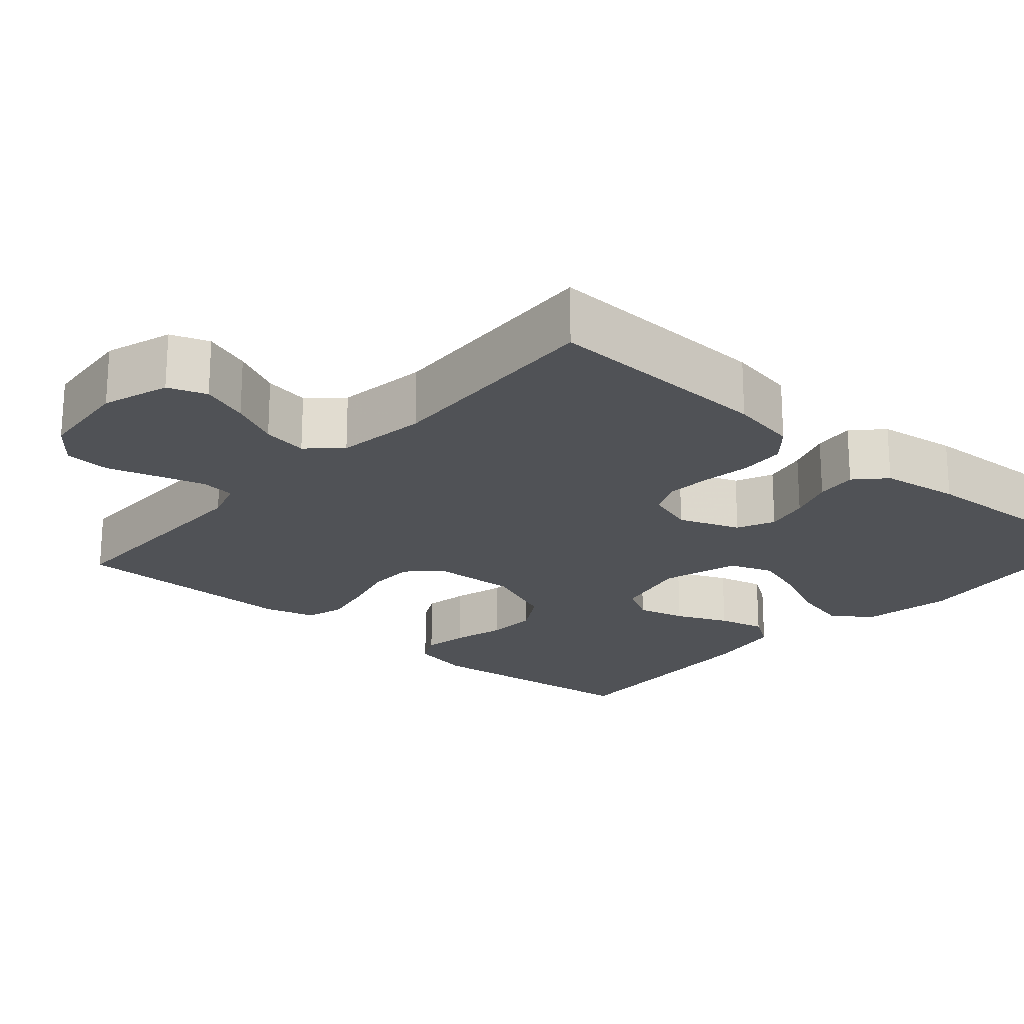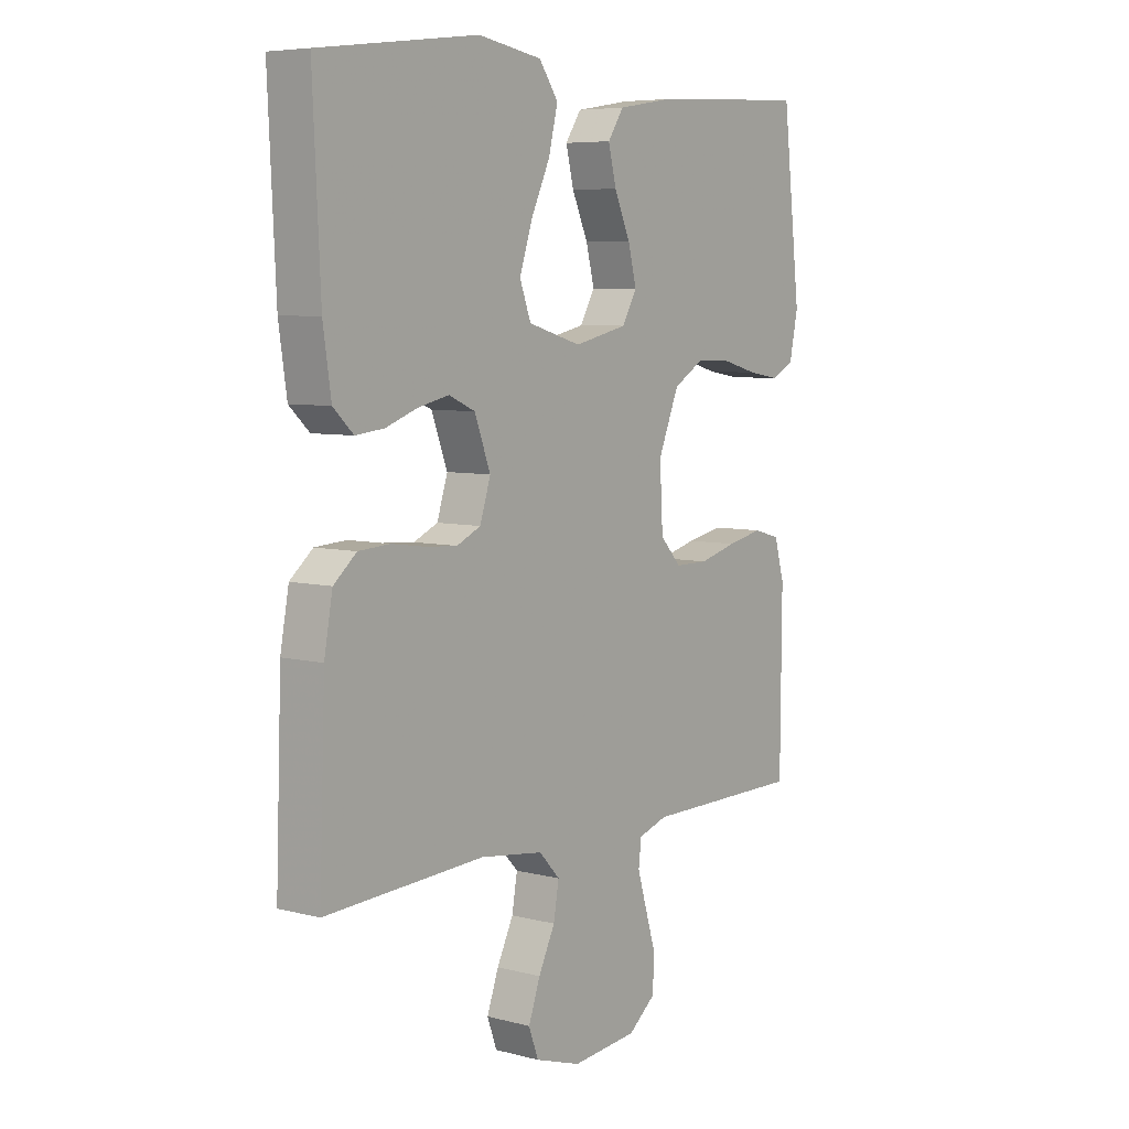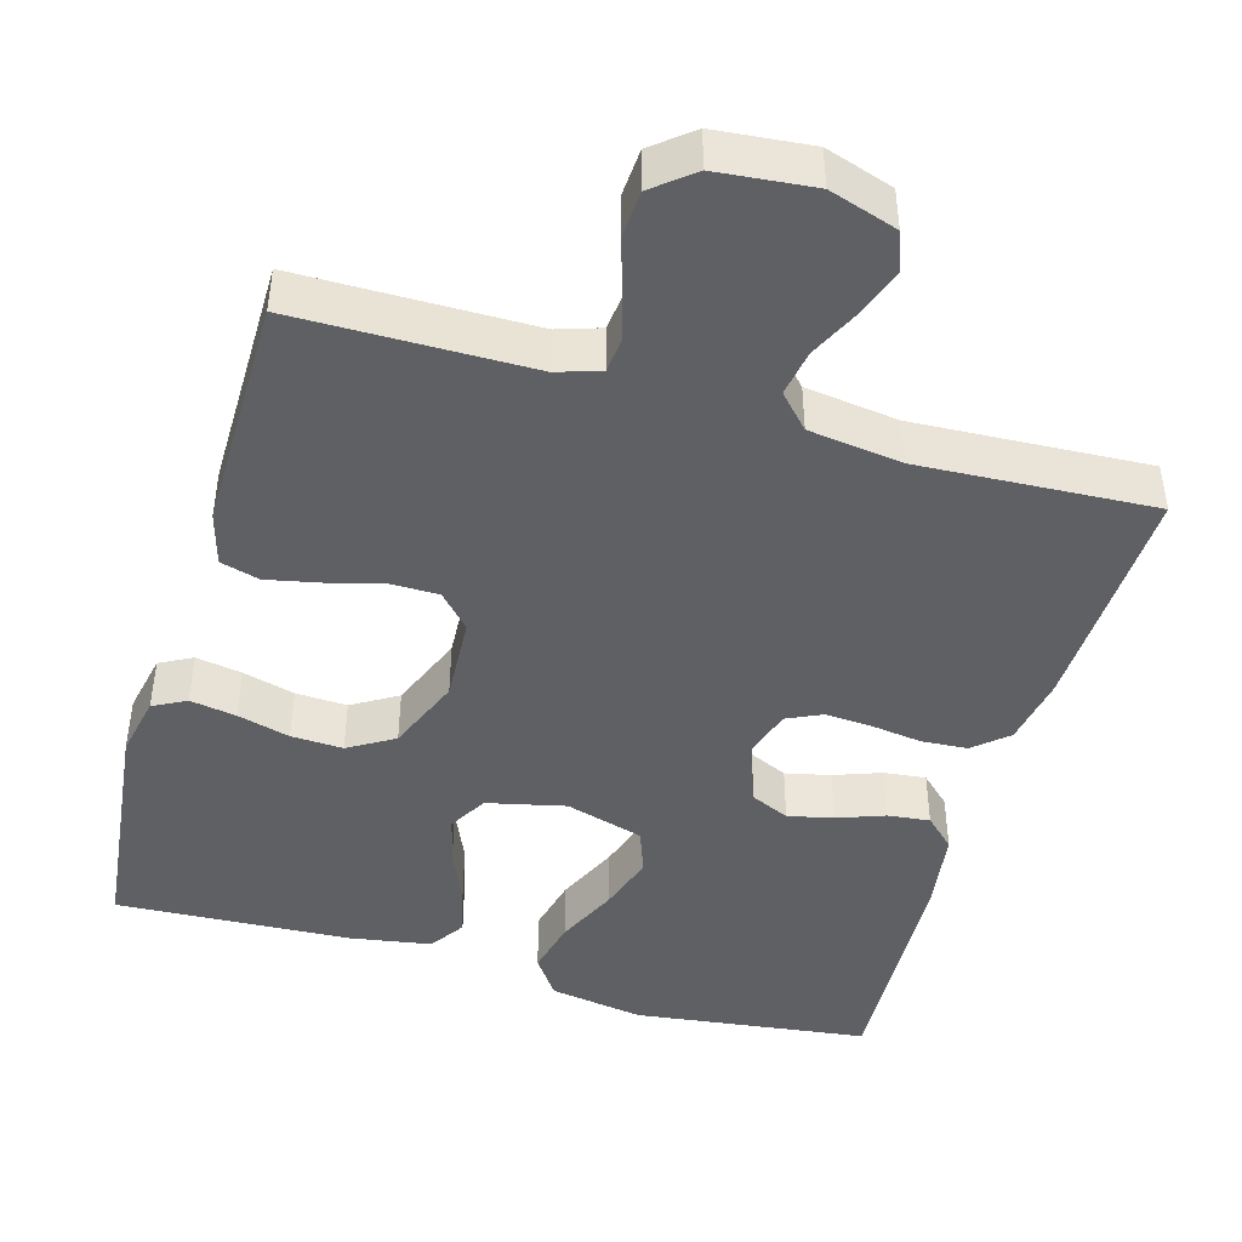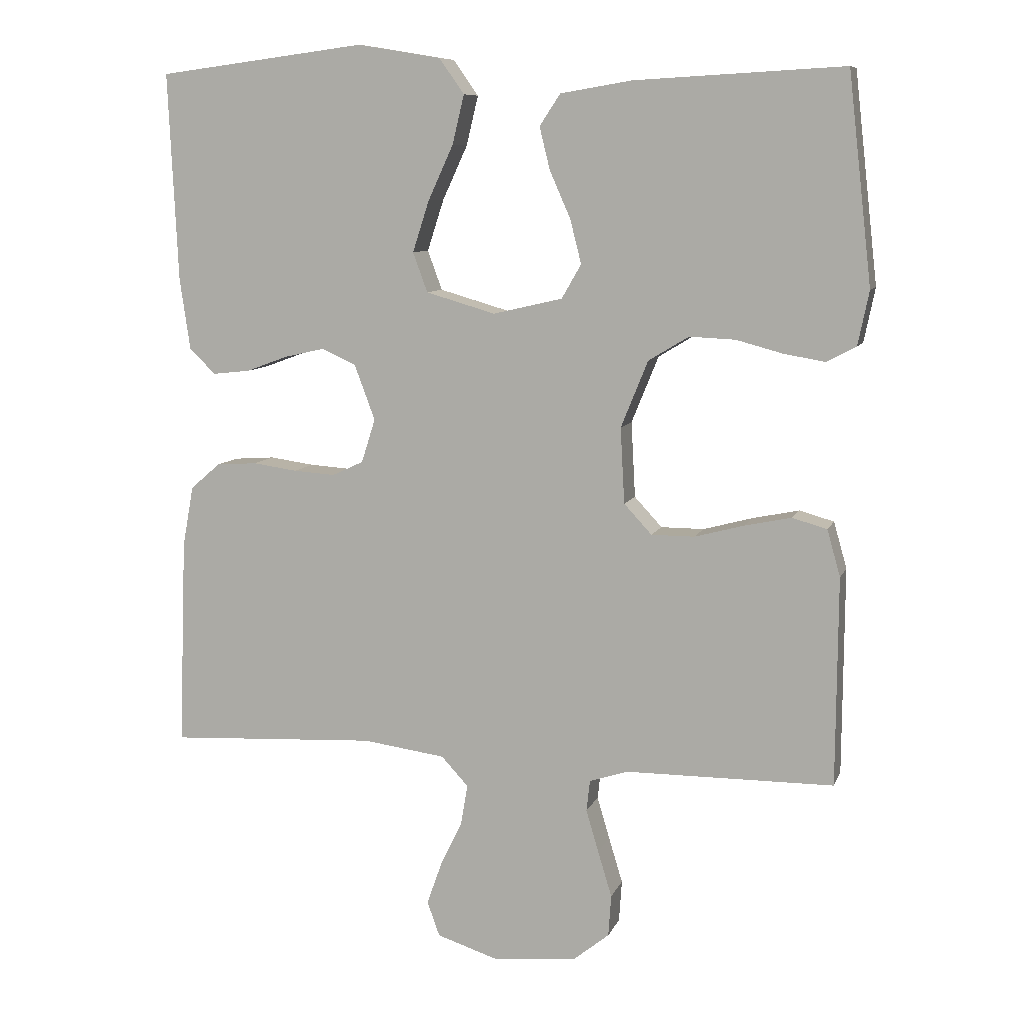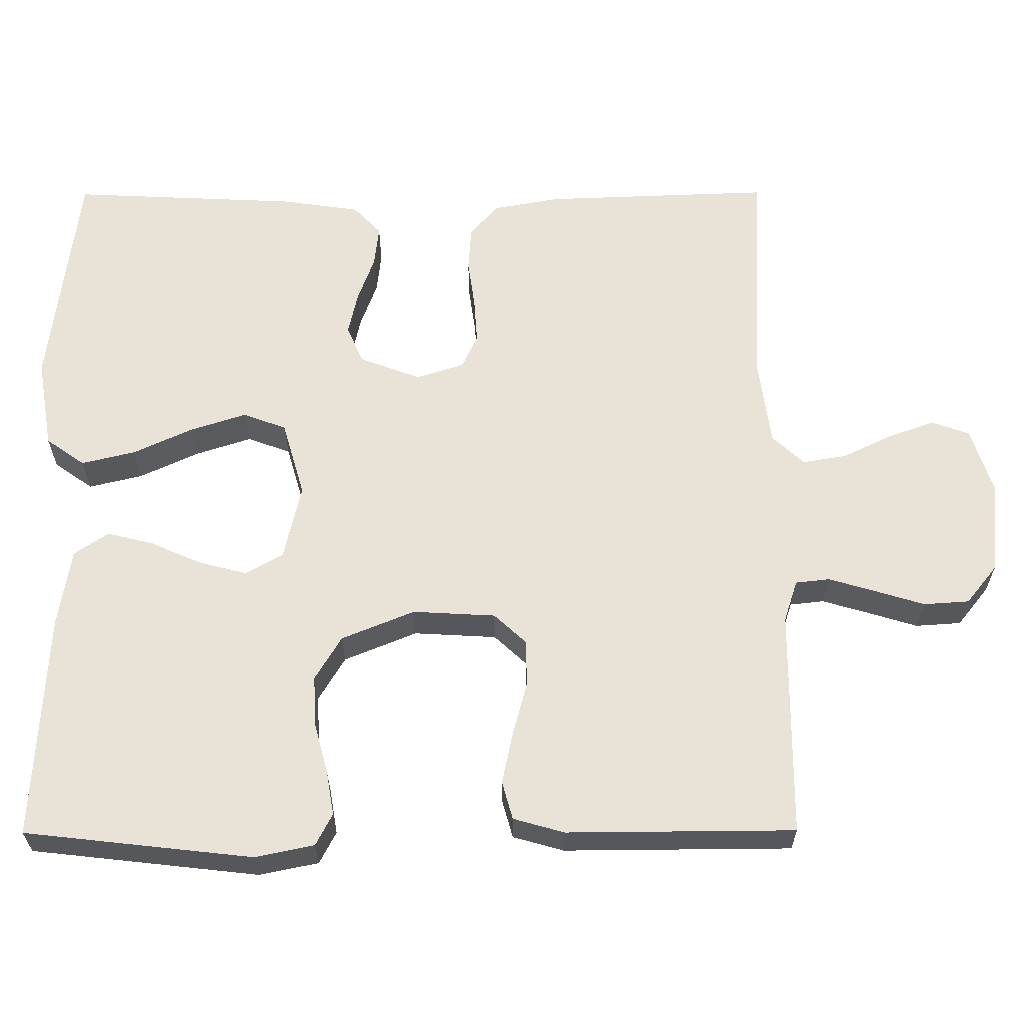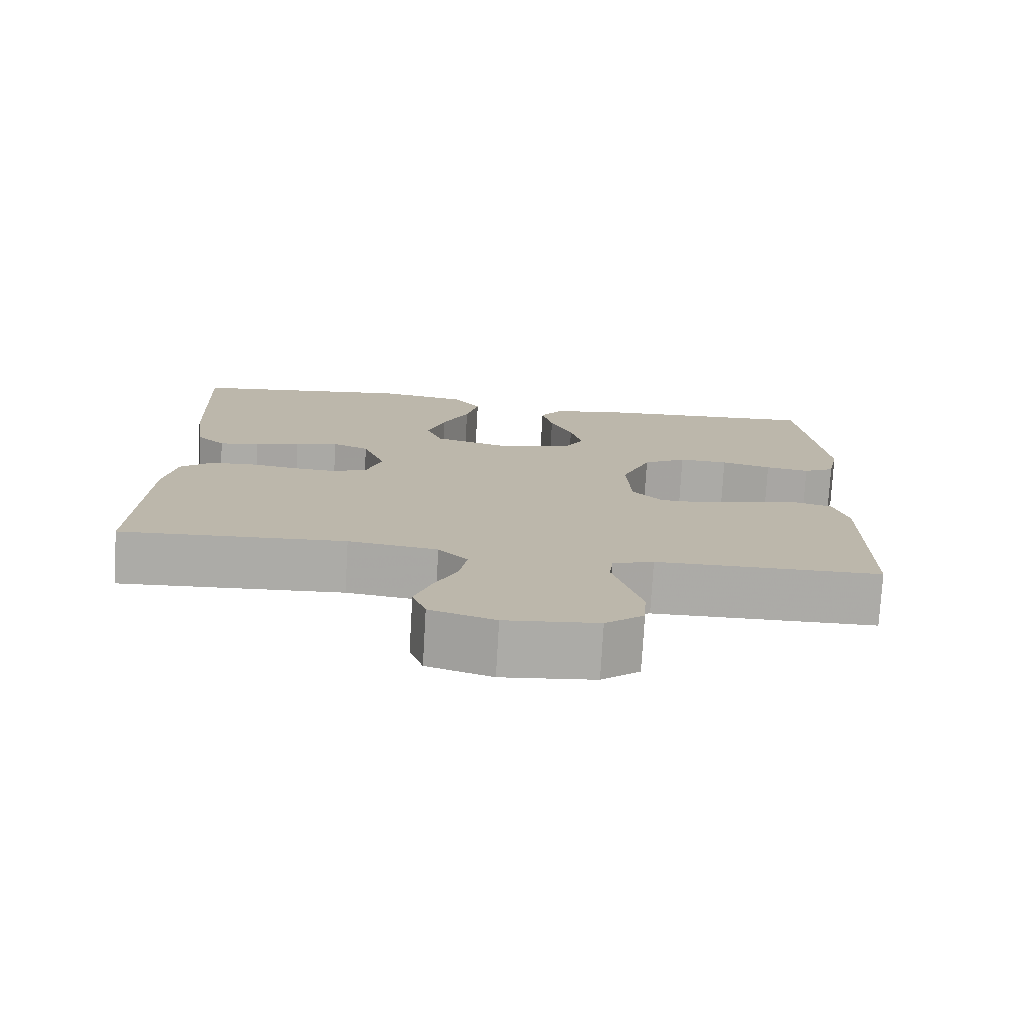
<metadata>
{"format":"obj","ext":"obj","renderer":"f3d","projection":"perspective","resolution":1024,"background":"white","views":[{"elev":-21.1,"azim":-131.4,"up":"+Y"},{"elev":6.5,"azim":-52.7,"up":"+Z"},{"elev":-44.7,"azim":163.9,"up":"+Y"},{"elev":8.8,"azim":15.7,"up":"+Z"},{"elev":62.5,"azim":89.8,"up":"+Y"},{"elev":-76.1,"azim":-3.3,"up":"+Z"}]}
</metadata>
<code>
v -0.5 0.07 0.5
v -0.2 0.07 0.538
v -0.08 0.07 0.518
v -0.044 0.07 0.467
v -0.061 0.07 0.396
v -0.097 0.07 0.318
v -0.121 0.07 0.244
v -0.1 0.07 0.187
v 0 0.07 0.158
v 0.1 0.07 0.181
v 0.128 0.07 0.23
v 0.112 0.07 0.293
v 0.082 0.07 0.361
v 0.067 0.07 0.422
v 0.097 0.07 0.467
v 0.2 0.07 0.484
v 0.5 0.07 0.5
v 0.534 0.07 0.2
v 0.518 0.07 0.122
v 0.476 0.07 0.1
v 0.417 0.07 0.11
v 0.35 0.07 0.128
v 0.284 0.07 0.131
v 0.226 0.07 0.096
v 0.187 0.07 0
v 0.193 0.07 -0.109
v 0.233 0.07 -0.152
v 0.295 0.07 -0.152
v 0.366 0.07 -0.133
v 0.433 0.07 -0.119
v 0.483 0.07 -0.133
v 0.502 0.07 -0.2
v 0.5 0.07 -0.5
v 0.2 0.07 -0.502
v 0.145 0.07 -0.52
v 0.14 0.07 -0.565
v 0.158 0.07 -0.626
v 0.178 0.07 -0.692
v 0.174 0.07 -0.752
v 0.123 0.07 -0.793
v 0 0.07 -0.805
v -0.087 0.07 -0.777
v -0.105 0.07 -0.727
v -0.083 0.07 -0.665
v -0.052 0.07 -0.601
v -0.042 0.07 -0.542
v -0.081 0.07 -0.5
v -0.2 0.07 -0.484
v -0.5 0.07 -0.5
v -0.489 0.07 -0.2
v -0.473 0.07 -0.112
v -0.43 0.07 -0.075
v -0.371 0.07 -0.071
v -0.307 0.07 -0.08
v -0.247 0.07 -0.084
v -0.202 0.07 -0.063
v -0.182 0.07 0
v -0.212 0.07 0.08
v -0.261 0.07 0.102
v -0.319 0.07 0.089
v -0.379 0.07 0.067
v -0.433 0.07 0.061
v -0.471 0.07 0.097
v -0.486 0.07 0.2
v -0.5 0 0.5
v -0.2 0 0.538
v -0.08 0 0.518
v -0.044 0 0.467
v -0.061 0 0.396
v -0.097 0 0.318
v -0.121 0 0.244
v -0.1 0 0.187
v 0 0 0.158
v 0.1 0 0.181
v 0.128 0 0.23
v 0.112 0 0.293
v 0.082 0 0.361
v 0.067 0 0.422
v 0.097 0 0.467
v 0.2 0 0.484
v 0.5 0 0.5
v 0.534 0 0.2
v 0.518 0 0.122
v 0.476 0 0.1
v 0.417 0 0.11
v 0.35 0 0.128
v 0.284 0 0.131
v 0.226 0 0.096
v 0.187 0 0
v 0.193 0 -0.109
v 0.233 0 -0.152
v 0.295 0 -0.152
v 0.366 0 -0.133
v 0.433 0 -0.119
v 0.483 0 -0.133
v 0.502 0 -0.2
v 0.5 0 -0.5
v 0.2 0 -0.502
v 0.145 0 -0.52
v 0.14 0 -0.565
v 0.158 0 -0.626
v 0.178 0 -0.692
v 0.174 0 -0.752
v 0.123 0 -0.793
v 0 0 -0.805
v -0.087 0 -0.777
v -0.105 0 -0.727
v -0.083 0 -0.665
v -0.052 0 -0.601
v -0.042 0 -0.542
v -0.081 0 -0.5
v -0.2 0 -0.484
v -0.5 0 -0.5
v -0.489 0 -0.2
v -0.473 0 -0.112
v -0.43 0 -0.075
v -0.371 0 -0.071
v -0.307 0 -0.08
v -0.247 0 -0.084
v -0.202 0 -0.063
v -0.182 0 0
v -0.212 0 0.08
v -0.261 0 0.102
v -0.319 0 0.089
v -0.379 0 0.067
v -0.433 0 0.061
v -0.471 0 0.097
v -0.486 0 0.2
f 4 5 6
f 3 4 6
f 2 3 6
f 1 2 6
f 64 1 6
f 63 64 6
f 62 63 6
f 61 62 6
f 60 61 6
f 59 60 6 7
f 58 59 7 8
f 57 58 8 9
f 56 57 9 10
f 52 53 54
f 51 52 54
f 50 51 54
f 49 50 54
f 48 49 54
f 47 48 54 55
f 46 47 55 56
f 43 44 45
f 42 43 45
f 41 42 45
f 40 41 45
f 39 40 45
f 38 39 45
f 37 38 45
f 36 37 45 46
f 46 56 10
f 36 46 10
f 35 36 10
f 32 33 34
f 31 32 34
f 30 31 34
f 29 30 34
f 28 29 34
f 27 28 34 35
f 20 21 22
f 19 20 22
f 18 19 22
f 17 18 22
f 16 17 22
f 15 16 22
f 14 15 22
f 13 14 22
f 12 13 22
f 11 12 22 23
f 10 11 23 24
f 26 27 35
f 25 26 35 10
f 10 24 25
f 70 69 68
f 70 68 67
f 70 67 66
f 70 66 65
f 70 65 128
f 70 128 127
f 70 127 126
f 70 126 125
f 70 125 124
f 71 70 124 123
f 72 71 123 122
f 73 72 122 121
f 74 73 121 120
f 118 117 116
f 118 116 115
f 118 115 114
f 118 114 113
f 118 113 112
f 119 118 112 111
f 120 119 111 110
f 109 108 107
f 109 107 106
f 109 106 105
f 109 105 104
f 109 104 103
f 109 103 102
f 109 102 101
f 110 109 101 100
f 74 120 110
f 74 110 100
f 74 100 99
f 98 97 96
f 98 96 95
f 98 95 94
f 98 94 93
f 98 93 92
f 99 98 92 91
f 86 85 84
f 86 84 83
f 86 83 82
f 86 82 81
f 86 81 80
f 86 80 79
f 86 79 78
f 86 78 77
f 86 77 76
f 87 86 76 75
f 88 87 75 74
f 99 91 90
f 74 99 90 89
f 89 88 74
f 1 65 66 2
f 2 66 67 3
f 3 67 68 4
f 4 68 69 5
f 5 69 70 6
f 6 70 71 7
f 7 71 72 8
f 8 72 73 9
f 9 73 74 10
f 10 74 75 11
f 11 75 76 12
f 12 76 77 13
f 13 77 78 14
f 14 78 79 15
f 15 79 80 16
f 16 80 81 17
f 17 81 82 18
f 18 82 83 19
f 19 83 84 20
f 20 84 85 21
f 21 85 86 22
f 22 86 87 23
f 23 87 88 24
f 24 88 89 25
f 25 89 90 26
f 26 90 91 27
f 27 91 92 28
f 28 92 93 29
f 29 93 94 30
f 30 94 95 31
f 31 95 96 32
f 32 96 97 33
f 33 97 98 34
f 34 98 99 35
f 35 99 100 36
f 36 100 101 37
f 37 101 102 38
f 38 102 103 39
f 39 103 104 40
f 40 104 105 41
f 41 105 106 42
f 42 106 107 43
f 43 107 108 44
f 44 108 109 45
f 45 109 110 46
f 46 110 111 47
f 47 111 112 48
f 48 112 113 49
f 49 113 114 50
f 50 114 115 51
f 51 115 116 52
f 52 116 117 53
f 53 117 118 54
f 54 118 119 55
f 55 119 120 56
f 56 120 121 57
f 57 121 122 58
f 58 122 123 59
f 59 123 124 60
f 60 124 125 61
f 61 125 126 62
f 62 126 127 63
f 63 127 128 64
f 64 128 65 1

</code>
